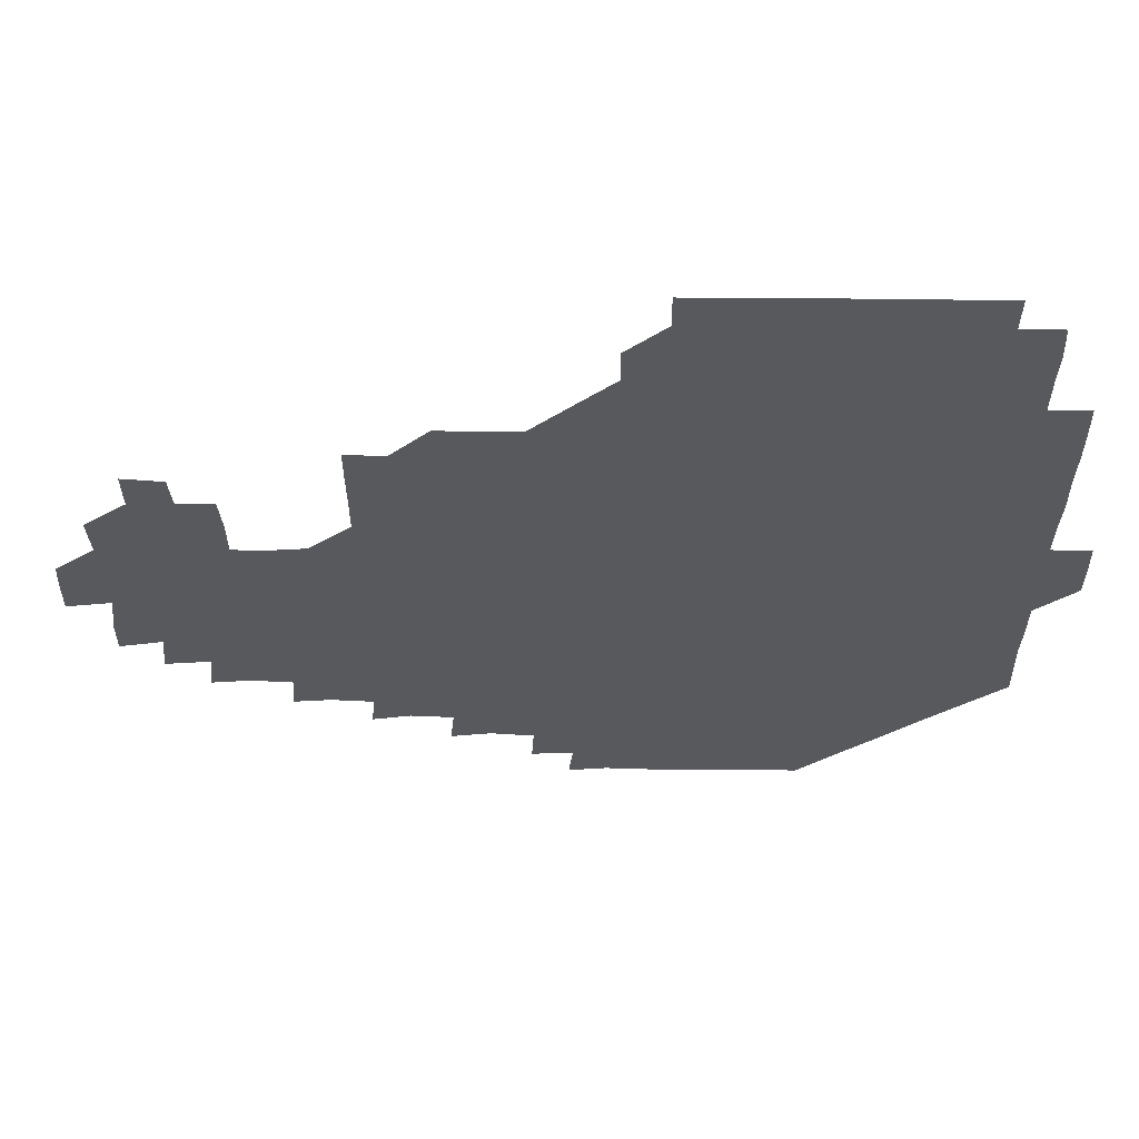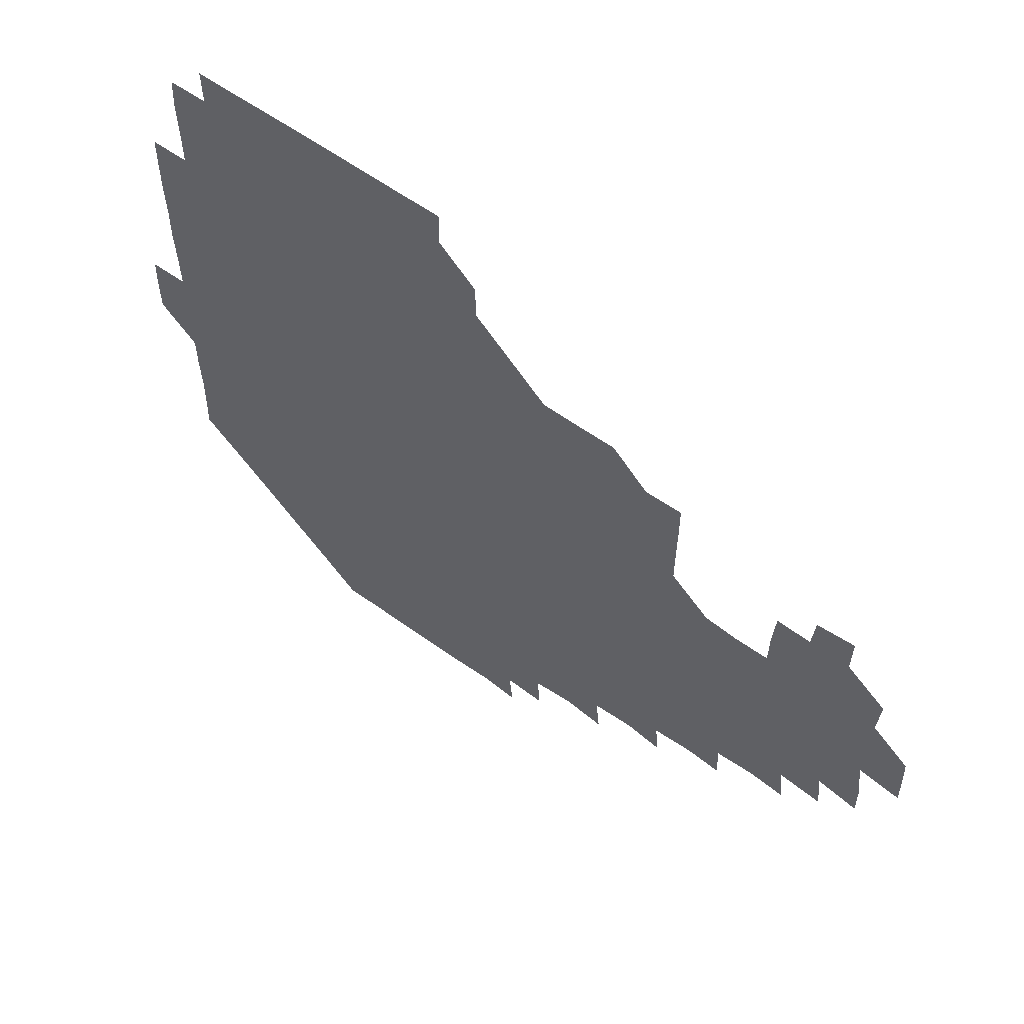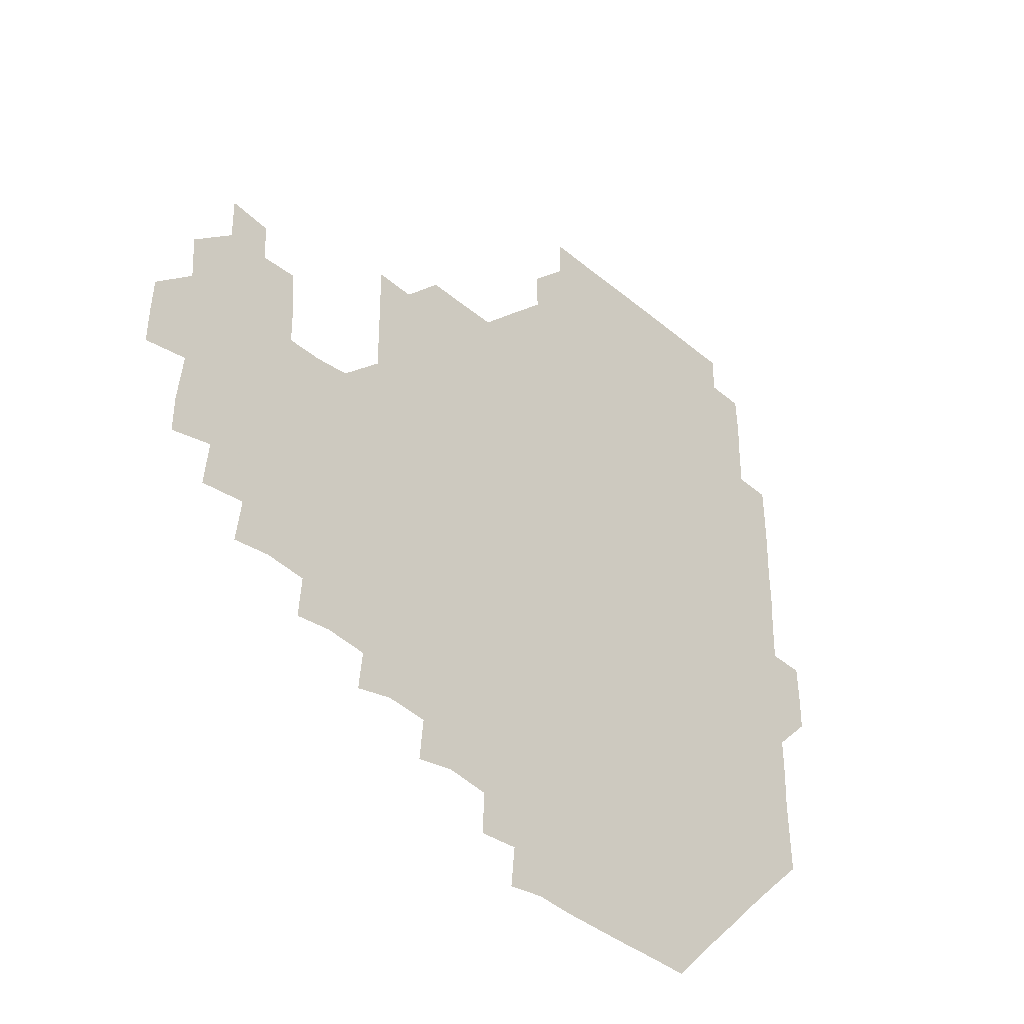
<metadata>
{"format":"obj","ext":"obj","renderer":"f3d","projection":"perspective","resolution":1024,"background":"white","views":[{"elev":60.7,"azim":-179.7,"up":"+Y"},{"elev":59.8,"azim":36.6,"up":"+Y"},{"elev":-38.0,"azim":133.3,"up":"+Y"}]}
</metadata>
<code>
v 195.2 256.6 0
v 195.1 271 0
v 195.7 285.2 0
v 210 180.5 0
v 210.4 194.9 0
v 210.8 210.2 0
v 210.4 225.6 0
v 210.5 241.2 0
v 210.6 256 0
v 210.9 270.9 0
v 210.6 285.5 0
v 210.4 301 0
v 209.9 316.2 0
v 210.2 331 0
v 209.9 346.2 0
v 210 361.1 0
v 210.4 374.9 0
v 224.9 166.2 0
v 225.5 180.9 0
v 226.2 196 0
v 226.2 211 0
v 227 226.2 0
v 227.1 241.1 0
v 226.2 256 0
v 226.4 271 0
v 226.3 286 0
v 226.2 301 0
v 226.4 316 0
v 226 331 0
v 226.1 346 0
v 226.3 360.7 0
v 225.4 375.1 0
v 225.4 390.4 0
v 225.1 405.6 0
v 225.9 420 0
v 240 151.2 0
v 240.1 165.9 0
v 241 181 0
v 240.9 196 0
v 241.1 211 0
v 241.1 226 0
v 242.1 241.1 0
v 241.3 256 0
v 241 271 0
v 240.9 286 0
v 241.7 300.9 0
v 241.1 316 0
v 241 331 0
v 241.4 346 0
v 241.4 361 0
v 241.1 376 0
v 241.2 390.9 0
v 241.1 405.8 0
v 241.2 420.3 0
v 241.1 435.2 0
v 255.3 135.7 0
v 256.1 151.1 0
v 256.2 166.2 0
v 256.1 181.1 0
v 256.3 196.1 0
v 256.1 211.1 0
v 256.1 226 0
v 256.4 241.1 0
v 256.3 256 0
v 256.2 271 0
v 256.2 286 0
v 256 301 0
v 256 316 0
v 256.4 331.1 0
v 256.3 346.1 0
v 256.4 361 0
v 256.2 376.1 0
v 256.1 391.1 0
v 256.2 406.1 0
v 256.3 420.9 0
v 256.6 435.4 0
v 270.9 120.1 0
v 271.7 136.5 0
v 271.5 151.3 0
v 271.2 166.1 0
v 271.4 181.2 0
v 271.1 196.1 0
v 271.3 211.1 0
v 271.2 226.1 0
v 271.3 241 0
v 271.1 256 0
v 271 271 0
v 270.8 286 0
v 271 301 0
v 271 316 0
v 271.2 331.1 0
v 271.1 346.1 0
v 270.8 361.1 0
v 271.2 376.1 0
v 270.9 391.1 0
v 271.4 406.1 0
v 271 421 0
v 271.7 435.7 0
v 285.5 105 0
v 286.4 121.6 0
v 286.5 136.6 0
v 286.2 151.2 0
v 286.5 166.4 0
v 286.3 181.2 0
v 286.3 196.1 0
v 286.2 211.1 0
v 286.4 226.1 0
v 286.1 241 0
v 286.1 256 0
v 285.8 271 0
v 286.1 286 0
v 286 301 0
v 286 316 0
v 286.1 331 0
v 286 346.1 0
v 286.2 361.1 0
v 285.9 376.1 0
v 286.2 391.2 0
v 286 406.1 0
v 286.2 421.1 0
v 286.4 435.8 0
v 300.5 105.3 0
v 301.3 122 0
v 301.3 136.6 0
v 301.1 151.2 0
v 301.2 166.3 0
v 301.3 181.2 0
v 300.9 196 0
v 301.3 211.2 0
v 301.5 226.1 0
v 301.2 241 0
v 300.9 256 0
v 300.9 271 0
v 301 286 0
v 300.9 301 0
v 301.1 316.1 0
v 300.9 331.1 0
v 301 346.1 0
v 301 361.1 0
v 300.9 376.1 0
v 301.1 391.1 0
v 300.8 406.1 0
v 301.1 421.1 0
v 301.4 435.9 0
v 316 105.2 0
v 316 121.8 0
v 316 136.5 0
v 316.1 151.4 0
v 316.2 166.4 0
v 316.1 181.3 0
v 316.2 196.2 0
v 316.2 211.2 0
v 316.4 226.1 0
v 316.2 240.9 0
v 316.1 255.9 0
v 316 271 0
v 316 286 0
v 315.9 301.1 0
v 315.9 316.1 0
v 316 331.1 0
v 315.9 346.1 0
v 316 361.1 0
v 315.9 376.1 0
v 316 391.2 0
v 316 406.2 0
v 316 421.1 0
v 316.3 435.9 0
v 331.5 105.3 0
v 331 121.6 0
v 330.9 136.3 0
v 330.9 151.4 0
v 331 166.5 0
v 331 181.2 0
v 331 196.2 0
v 331 211.1 0
v 331.2 226.1 0
v 331.1 240.9 0
v 331.1 255.7 0
v 331 271 0
v 330.9 286.3 0
v 330.9 301.1 0
v 330.9 316 0
v 330.9 331.1 0
v 330.9 346.1 0
v 330.9 361.1 0
v 330.9 376.1 0
v 330.9 391.2 0
v 331 406.1 0
v 331 421.1 0
v 331.2 435.8 0
v 347 105.5 0
v 345.9 121.5 0
v 345.9 136.5 0
v 345.9 151.1 0
v 345.9 166.4 0
v 345.9 181.3 0
v 345.9 196.2 0
v 346 211.2 0
v 346 226.1 0
v 346.1 240.9 0
v 346 255.8 0
v 346 270.9 0
v 345.8 286.2 0
v 345.9 301.1 0
v 345.9 316.1 0
v 346 331 0
v 345.9 346.1 0
v 345.9 361.1 0
v 346 376.1 0
v 346 391.1 0
v 345.8 406.2 0
v 346.2 421.1 0
v 346.3 436 0
v 362.4 106.5 0
v 361 121.6 0
v 360.8 136.6 0
v 360.8 151.3 0
v 360.6 166.6 0
v 360.9 181 0
v 360.9 196.1 0
v 360.9 211.2 0
v 360.9 226.2 0
v 360.9 241 0
v 361 255.8 0
v 361 271 0
v 361 286 0
v 360.9 301.1 0
v 361 316 0
v 361 331.1 0
v 361 346.1 0
v 361 361.1 0
v 361.1 376.1 0
v 361.2 391.1 0
v 361.3 406.1 0
v 377.3 104.3 0
v 375.7 120.5 0
v 375.3 137.1 0
v 375.6 151.6 0
v 375.6 166.4 0
v 375.5 181.6 0
v 375.8 196.1 0
v 375.7 211.4 0
v 375.7 226.2 0
v 375.7 241 0
v 375.9 255.9 0
v 375.9 270.9 0
v 376 285.9 0
v 376 300.8 0
v 376 316 0
v 376 331.1 0
v 376 346.1 0
v 376 361 0
v 376.3 376 0
v 392 119.4 0
v 391.2 136 0
v 390 152.1 0
v 390.1 166.6 0
v 390.4 181.4 0
v 390.4 196.5 0
v 390.2 211.6 0
v 390.3 226.3 0
v 390.4 241.1 0
v 390.6 255.9 0
v 390.7 270.8 0
v 390.8 285.7 0
v 390.9 300.9 0
v 390.9 315.9 0
v 391 331 0
v 391 346 0
v 391.3 360.8 0
v 407.9 138.1 0
v 405.7 152.3 0
v 405.4 166.4 0
v 405.7 181.2 0
v 405.3 196.4 0
v 405.2 211.4 0
v 405.8 226.1 0
v 405.5 241.1 0
v 405.3 256 0
v 405.5 270.9 0
v 405.7 285.9 0
v 405.7 300.8 0
v 405.9 315.9 0
v 405.8 330.8 0
v 405.8 345.8 0
v 406.5 360.8 0
v 423.7 135.2 0
v 422.1 152.1 0
v 419.9 166.8 0
v 420.8 181 0
v 420.4 196.3 0
v 419.6 211.7 0
v 420.3 226.1 0
v 420.4 241.1 0
v 420.6 256.1 0
v 420.6 271 0
v 420.4 285.9 0
v 420.4 300.7 0
v 420.8 315.9 0
v 420.6 330.8 0
v 420.8 345.7 0
v 421.8 361 0
v 438.8 153.3 0
v 436.9 166.5 0
v 436.5 180.8 0
v 436 196.1 0
v 434.6 211.9 0
v 434.6 226.4 0
v 434.7 241.2 0
v 435.4 256 0
v 435.3 271 0
v 434.9 285.9 0
v 435.5 300.6 0
v 435.7 315.8 0
v 435.7 330.8 0
v 436.5 345.5 0
v 453.8 150 0
v 452.3 165.4 0
v 451.2 180.7 0
v 451.6 195.4 0
v 450.5 211.4 0
v 449.8 226.4 0
v 450 241.1 0
v 450.5 256.2 0
v 449.9 271.2 0
v 450.6 285.9 0
v 451.6 299.5 0
v 451.6 316.3 0
v 451.7 331.7 0
v 451.7 346 0
v 468.6 166.9 0
v 466.5 181.4 0
v 465.7 196.3 0
v 466.2 210.8 0
v 465.1 226.4 0
v 464.7 241.2 0
v 465.7 255.7 0
v 466.2 270.5 0
v 467.7 284.2 0
v 483.1 165.2 0
v 481.9 181.5 0
v 480.6 196.7 0
v 479.4 212.4 0
v 479.2 226.9 0
v 478.8 241.6 0
v 479 255.7 0
v 479.5 269.7 0
v 481.6 282.7 0
v 498.1 182.9 0
v 496.1 197.2 0
v 495.5 212.1 0
v 494.5 226.7 0
v 494.5 241.4 0
v 494.2 255.9 0
v 494.4 269.6 0
v 495 283 0
v 495.1 298.8 0
v 496.2 314.4 0
v 513.1 181 0
v 511 198.5 0
v 511.3 211.9 0
v 509.7 226.6 0
v 509.6 241 0
v 509.9 256 0
v 510.1 271 0
v 509.6 285.6 0
v 509.6 299.9 0
v 510.2 313.8 0
v 511.3 328.5 0
v 528.9 196.4 0
v 527.2 214.1 0
v 526.2 226.9 0
v 525.5 241.3 0
v 525.3 256 0
v 525.2 270.8 0
v 525.1 285.7 0
v 526.3 300.4 0
v 526.9 313.7 0
v 527 330.4 0
v 544 210.4 0
v 543.8 224.7 0
v 541.7 244 0
v 541.3 256.1 0
v 541.3 269.6 0
v 542.4 282.5 0
v 543.4 299.8 0
v 558.9 241.2 0
v 558.6 254.6 0
v 558 268.9 0
f 8 9 1
f 1 9 2
f 9 10 2
f 2 10 3
f 10 11 3
f 18 19 4
f 4 19 5
f 19 20 5
f 5 20 6
f 20 21 6
f 6 21 7
f 21 22 7
f 7 22 8
f 22 23 8
f 8 23 9
f 23 24 9
f 9 24 10
f 24 25 10
f 10 25 11
f 25 26 11
f 11 26 12
f 26 27 12
f 12 27 13
f 27 28 13
f 13 28 14
f 28 29 14
f 14 29 15
f 29 30 15
f 15 30 16
f 30 31 16
f 16 31 17
f 31 32 17
f 36 37 18
f 18 37 19
f 37 38 19
f 19 38 20
f 38 39 20
f 20 39 21
f 39 40 21
f 21 40 22
f 40 41 22
f 22 41 23
f 41 42 23
f 23 42 24
f 42 43 24
f 24 43 25
f 43 44 25
f 25 44 26
f 44 45 26
f 26 45 27
f 45 46 27
f 27 46 28
f 46 47 28
f 28 47 29
f 47 48 29
f 29 48 30
f 48 49 30
f 30 49 31
f 49 50 31
f 31 50 32
f 50 51 32
f 32 51 33
f 51 52 33
f 33 52 34
f 52 53 34
f 34 53 35
f 53 54 35
f 56 57 36
f 36 57 37
f 57 58 37
f 37 58 38
f 58 59 38
f 38 59 39
f 59 60 39
f 39 60 40
f 60 61 40
f 40 61 41
f 61 62 41
f 41 62 42
f 62 63 42
f 42 63 43
f 63 64 43
f 43 64 44
f 64 65 44
f 44 65 45
f 65 66 45
f 45 66 46
f 66 67 46
f 46 67 47
f 67 68 47
f 47 68 48
f 68 69 48
f 48 69 49
f 69 70 49
f 49 70 50
f 70 71 50
f 50 71 51
f 71 72 51
f 51 72 52
f 72 73 52
f 52 73 53
f 73 74 53
f 53 74 54
f 74 75 54
f 54 75 55
f 75 76 55
f 77 78 56
f 56 78 57
f 78 79 57
f 57 79 58
f 79 80 58
f 58 80 59
f 80 81 59
f 59 81 60
f 81 82 60
f 60 82 61
f 82 83 61
f 61 83 62
f 83 84 62
f 62 84 63
f 84 85 63
f 63 85 64
f 85 86 64
f 64 86 65
f 86 87 65
f 65 87 66
f 87 88 66
f 66 88 67
f 88 89 67
f 67 89 68
f 89 90 68
f 68 90 69
f 90 91 69
f 69 91 70
f 91 92 70
f 70 92 71
f 92 93 71
f 71 93 72
f 93 94 72
f 72 94 73
f 94 95 73
f 73 95 74
f 95 96 74
f 74 96 75
f 96 97 75
f 75 97 76
f 97 98 76
f 99 100 77
f 77 100 78
f 100 101 78
f 78 101 79
f 101 102 79
f 79 102 80
f 102 103 80
f 80 103 81
f 103 104 81
f 81 104 82
f 104 105 82
f 82 105 83
f 105 106 83
f 83 106 84
f 106 107 84
f 84 107 85
f 107 108 85
f 85 108 86
f 108 109 86
f 86 109 87
f 109 110 87
f 87 110 88
f 110 111 88
f 88 111 89
f 111 112 89
f 89 112 90
f 112 113 90
f 90 113 91
f 113 114 91
f 91 114 92
f 114 115 92
f 92 115 93
f 115 116 93
f 93 116 94
f 116 117 94
f 94 117 95
f 117 118 95
f 95 118 96
f 118 119 96
f 96 119 97
f 119 120 97
f 97 120 98
f 120 121 98
f 99 122 100
f 122 123 100
f 100 123 101
f 123 124 101
f 101 124 102
f 124 125 102
f 102 125 103
f 125 126 103
f 103 126 104
f 126 127 104
f 104 127 105
f 127 128 105
f 105 128 106
f 128 129 106
f 106 129 107
f 129 130 107
f 107 130 108
f 130 131 108
f 108 131 109
f 131 132 109
f 109 132 110
f 132 133 110
f 110 133 111
f 133 134 111
f 111 134 112
f 134 135 112
f 112 135 113
f 135 136 113
f 113 136 114
f 136 137 114
f 114 137 115
f 137 138 115
f 115 138 116
f 138 139 116
f 116 139 117
f 139 140 117
f 117 140 118
f 140 141 118
f 118 141 119
f 141 142 119
f 119 142 120
f 142 143 120
f 120 143 121
f 143 144 121
f 122 145 123
f 145 146 123
f 123 146 124
f 146 147 124
f 124 147 125
f 147 148 125
f 125 148 126
f 148 149 126
f 126 149 127
f 149 150 127
f 127 150 128
f 150 151 128
f 128 151 129
f 151 152 129
f 129 152 130
f 152 153 130
f 130 153 131
f 153 154 131
f 131 154 132
f 154 155 132
f 132 155 133
f 155 156 133
f 133 156 134
f 156 157 134
f 134 157 135
f 157 158 135
f 135 158 136
f 158 159 136
f 136 159 137
f 159 160 137
f 137 160 138
f 160 161 138
f 138 161 139
f 161 162 139
f 139 162 140
f 162 163 140
f 140 163 141
f 163 164 141
f 141 164 142
f 164 165 142
f 142 165 143
f 165 166 143
f 143 166 144
f 166 167 144
f 145 168 146
f 168 169 146
f 146 169 147
f 169 170 147
f 147 170 148
f 170 171 148
f 148 171 149
f 171 172 149
f 149 172 150
f 172 173 150
f 150 173 151
f 173 174 151
f 151 174 152
f 174 175 152
f 152 175 153
f 175 176 153
f 153 176 154
f 176 177 154
f 154 177 155
f 177 178 155
f 155 178 156
f 178 179 156
f 156 179 157
f 179 180 157
f 157 180 158
f 180 181 158
f 158 181 159
f 181 182 159
f 159 182 160
f 182 183 160
f 160 183 161
f 183 184 161
f 161 184 162
f 184 185 162
f 162 185 163
f 185 186 163
f 163 186 164
f 186 187 164
f 164 187 165
f 187 188 165
f 165 188 166
f 188 189 166
f 166 189 167
f 189 190 167
f 168 191 169
f 191 192 169
f 169 192 170
f 192 193 170
f 170 193 171
f 193 194 171
f 171 194 172
f 194 195 172
f 172 195 173
f 195 196 173
f 173 196 174
f 196 197 174
f 174 197 175
f 197 198 175
f 175 198 176
f 198 199 176
f 176 199 177
f 199 200 177
f 177 200 178
f 200 201 178
f 178 201 179
f 201 202 179
f 179 202 180
f 202 203 180
f 180 203 181
f 203 204 181
f 181 204 182
f 204 205 182
f 182 205 183
f 205 206 183
f 183 206 184
f 206 207 184
f 184 207 185
f 207 208 185
f 185 208 186
f 208 209 186
f 186 209 187
f 209 210 187
f 187 210 188
f 210 211 188
f 188 211 189
f 211 212 189
f 189 212 190
f 212 213 190
f 191 214 192
f 214 215 192
f 192 215 193
f 215 216 193
f 193 216 194
f 216 217 194
f 194 217 195
f 217 218 195
f 195 218 196
f 218 219 196
f 196 219 197
f 219 220 197
f 197 220 198
f 220 221 198
f 198 221 199
f 221 222 199
f 199 222 200
f 222 223 200
f 200 223 201
f 223 224 201
f 201 224 202
f 224 225 202
f 202 225 203
f 225 226 203
f 203 226 204
f 226 227 204
f 204 227 205
f 227 228 205
f 205 228 206
f 228 229 206
f 206 229 207
f 229 230 207
f 207 230 208
f 230 231 208
f 208 231 209
f 231 232 209
f 209 232 210
f 232 233 210
f 210 233 211
f 233 234 211
f 211 234 212
f 214 235 215
f 235 236 215
f 215 236 216
f 236 237 216
f 216 237 217
f 237 238 217
f 217 238 218
f 238 239 218
f 218 239 219
f 239 240 219
f 219 240 220
f 240 241 220
f 220 241 221
f 241 242 221
f 221 242 222
f 242 243 222
f 222 243 223
f 243 244 223
f 223 244 224
f 244 245 224
f 224 245 225
f 245 246 225
f 225 246 226
f 246 247 226
f 226 247 227
f 247 248 227
f 227 248 228
f 248 249 228
f 228 249 229
f 249 250 229
f 229 250 230
f 250 251 230
f 230 251 231
f 251 252 231
f 231 252 232
f 252 253 232
f 232 253 233
f 236 254 237
f 254 255 237
f 237 255 238
f 255 256 238
f 238 256 239
f 256 257 239
f 239 257 240
f 257 258 240
f 240 258 241
f 258 259 241
f 241 259 242
f 259 260 242
f 242 260 243
f 260 261 243
f 243 261 244
f 261 262 244
f 244 262 245
f 262 263 245
f 245 263 246
f 263 264 246
f 246 264 247
f 264 265 247
f 247 265 248
f 265 266 248
f 248 266 249
f 266 267 249
f 249 267 250
f 267 268 250
f 250 268 251
f 268 269 251
f 251 269 252
f 269 270 252
f 252 270 253
f 255 271 256
f 271 272 256
f 256 272 257
f 272 273 257
f 257 273 258
f 273 274 258
f 258 274 259
f 274 275 259
f 259 275 260
f 275 276 260
f 260 276 261
f 276 277 261
f 261 277 262
f 277 278 262
f 262 278 263
f 278 279 263
f 263 279 264
f 279 280 264
f 264 280 265
f 280 281 265
f 265 281 266
f 281 282 266
f 266 282 267
f 282 283 267
f 267 283 268
f 283 284 268
f 268 284 269
f 284 285 269
f 269 285 270
f 285 286 270
f 271 287 272
f 287 288 272
f 272 288 273
f 288 289 273
f 273 289 274
f 289 290 274
f 274 290 275
f 290 291 275
f 275 291 276
f 291 292 276
f 276 292 277
f 292 293 277
f 277 293 278
f 293 294 278
f 278 294 279
f 294 295 279
f 279 295 280
f 295 296 280
f 280 296 281
f 296 297 281
f 281 297 282
f 297 298 282
f 282 298 283
f 298 299 283
f 283 299 284
f 299 300 284
f 284 300 285
f 300 301 285
f 285 301 286
f 301 302 286
f 288 303 289
f 303 304 289
f 289 304 290
f 304 305 290
f 290 305 291
f 305 306 291
f 291 306 292
f 306 307 292
f 292 307 293
f 307 308 293
f 293 308 294
f 308 309 294
f 294 309 295
f 309 310 295
f 295 310 296
f 310 311 296
f 296 311 297
f 311 312 297
f 297 312 298
f 312 313 298
f 298 313 299
f 313 314 299
f 299 314 300
f 314 315 300
f 300 315 301
f 315 316 301
f 301 316 302
f 303 317 304
f 317 318 304
f 304 318 305
f 318 319 305
f 305 319 306
f 319 320 306
f 306 320 307
f 320 321 307
f 307 321 308
f 321 322 308
f 308 322 309
f 322 323 309
f 309 323 310
f 323 324 310
f 310 324 311
f 324 325 311
f 311 325 312
f 325 326 312
f 312 326 313
f 326 327 313
f 313 327 314
f 327 328 314
f 314 328 315
f 328 329 315
f 315 329 316
f 329 330 316
f 318 331 319
f 331 332 319
f 319 332 320
f 332 333 320
f 320 333 321
f 333 334 321
f 321 334 322
f 334 335 322
f 322 335 323
f 335 336 323
f 323 336 324
f 336 337 324
f 324 337 325
f 337 338 325
f 325 338 326
f 338 339 326
f 326 339 327
f 331 340 332
f 340 341 332
f 332 341 333
f 341 342 333
f 333 342 334
f 342 343 334
f 334 343 335
f 343 344 335
f 335 344 336
f 344 345 336
f 336 345 337
f 345 346 337
f 337 346 338
f 346 347 338
f 338 347 339
f 347 348 339
f 341 349 342
f 349 350 342
f 342 350 343
f 350 351 343
f 343 351 344
f 351 352 344
f 344 352 345
f 352 353 345
f 345 353 346
f 353 354 346
f 346 354 347
f 354 355 347
f 347 355 348
f 355 356 348
f 349 359 350
f 359 360 350
f 350 360 351
f 360 361 351
f 351 361 352
f 361 362 352
f 352 362 353
f 362 363 353
f 353 363 354
f 363 364 354
f 354 364 355
f 364 365 355
f 355 365 356
f 365 366 356
f 356 366 357
f 366 367 357
f 357 367 358
f 367 368 358
f 360 370 361
f 370 371 361
f 361 371 362
f 371 372 362
f 362 372 363
f 372 373 363
f 363 373 364
f 373 374 364
f 364 374 365
f 374 375 365
f 365 375 366
f 375 376 366
f 366 376 367
f 376 377 367
f 367 377 368
f 377 378 368
f 368 378 369
f 378 379 369
f 371 380 372
f 380 381 372
f 372 381 373
f 381 382 373
f 373 382 374
f 382 383 374
f 374 383 375
f 383 384 375
f 375 384 376
f 384 385 376
f 376 385 377
f 385 386 377
f 377 386 378
f 382 387 383
f 387 388 383
f 383 388 384
f 388 389 384
f 384 389 385

</code>
